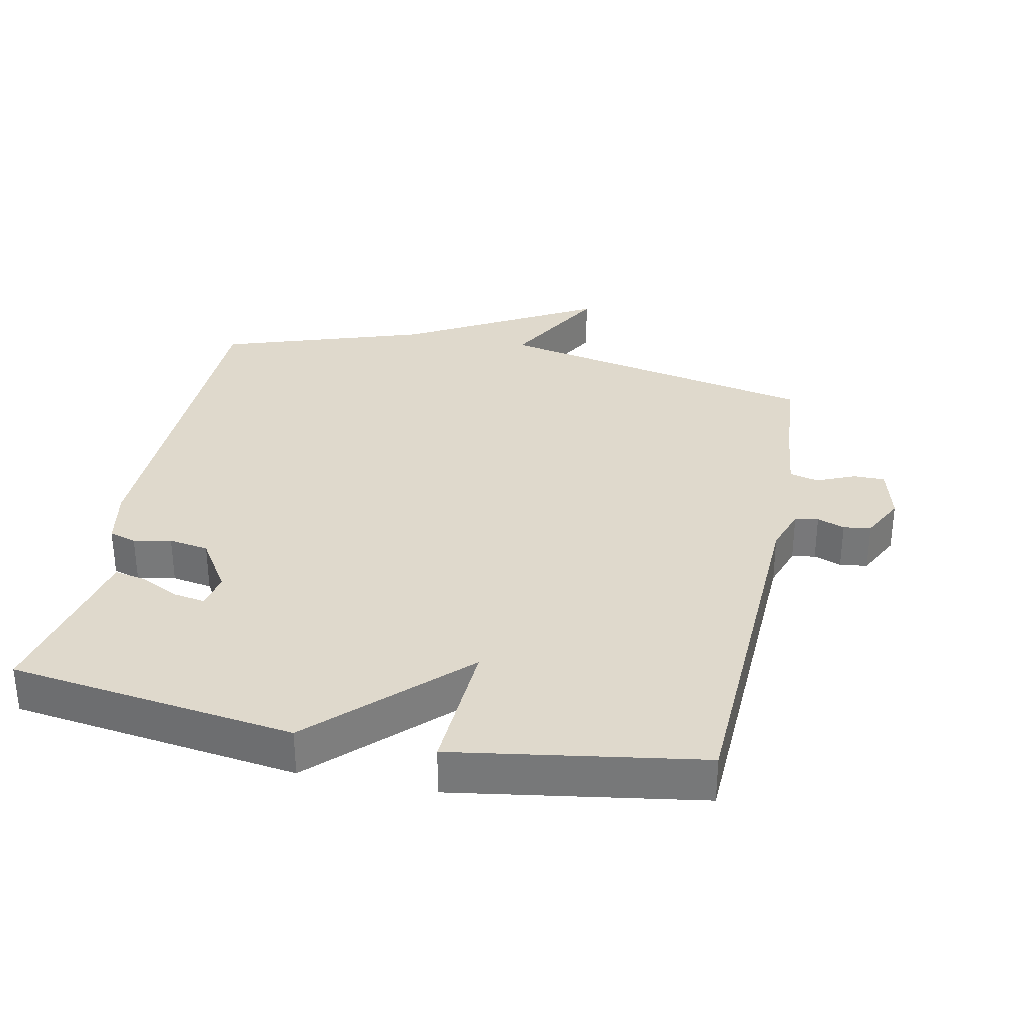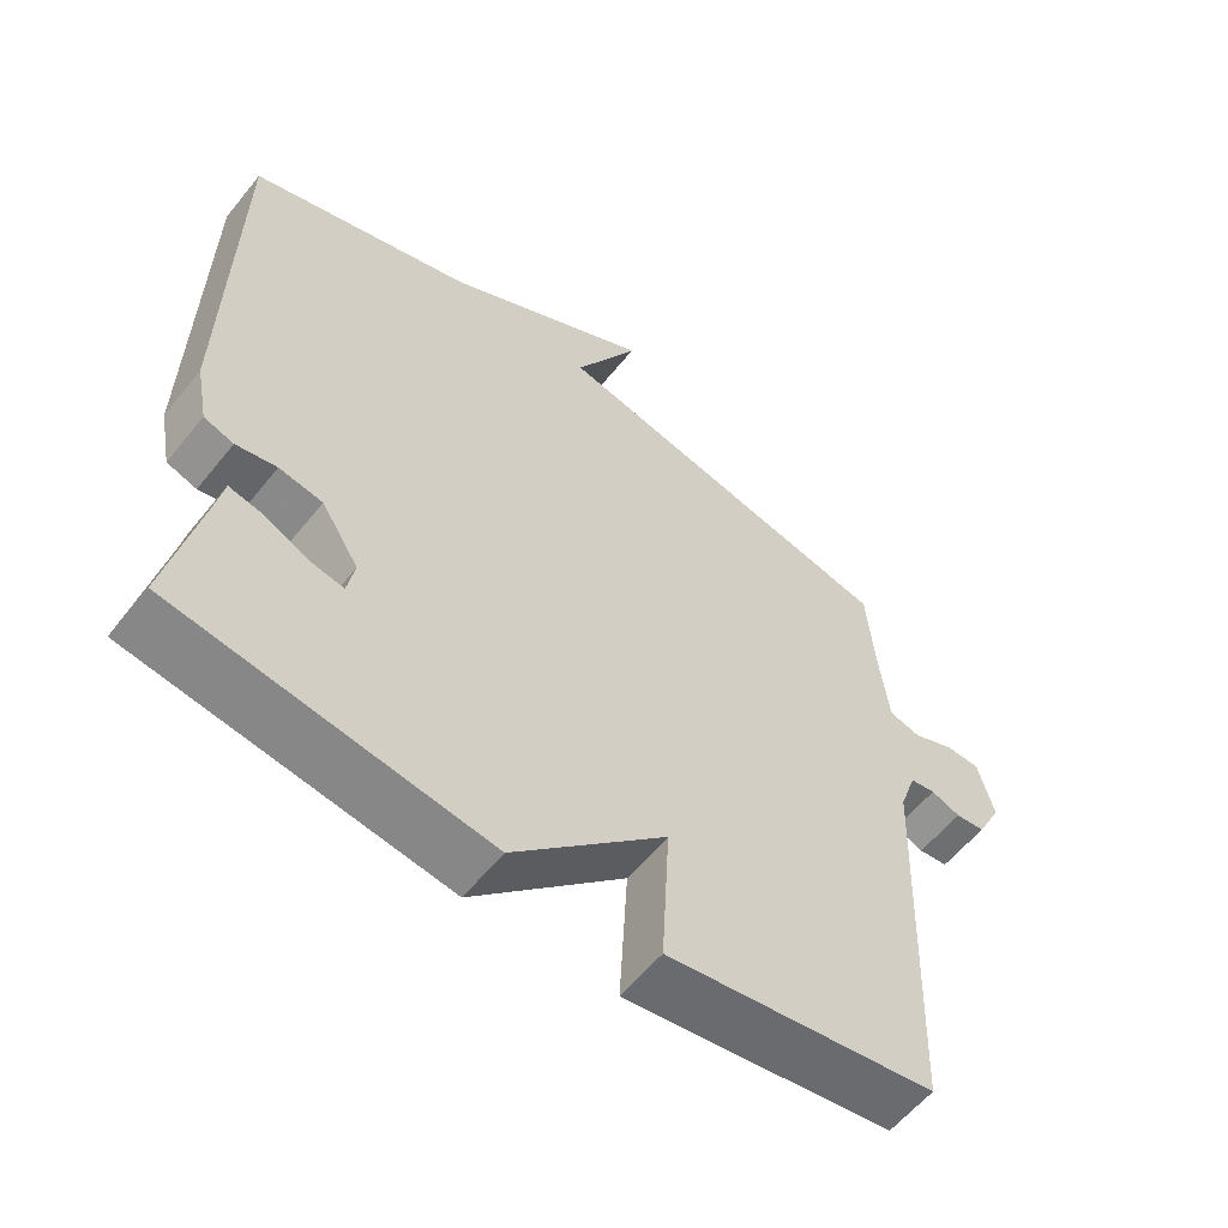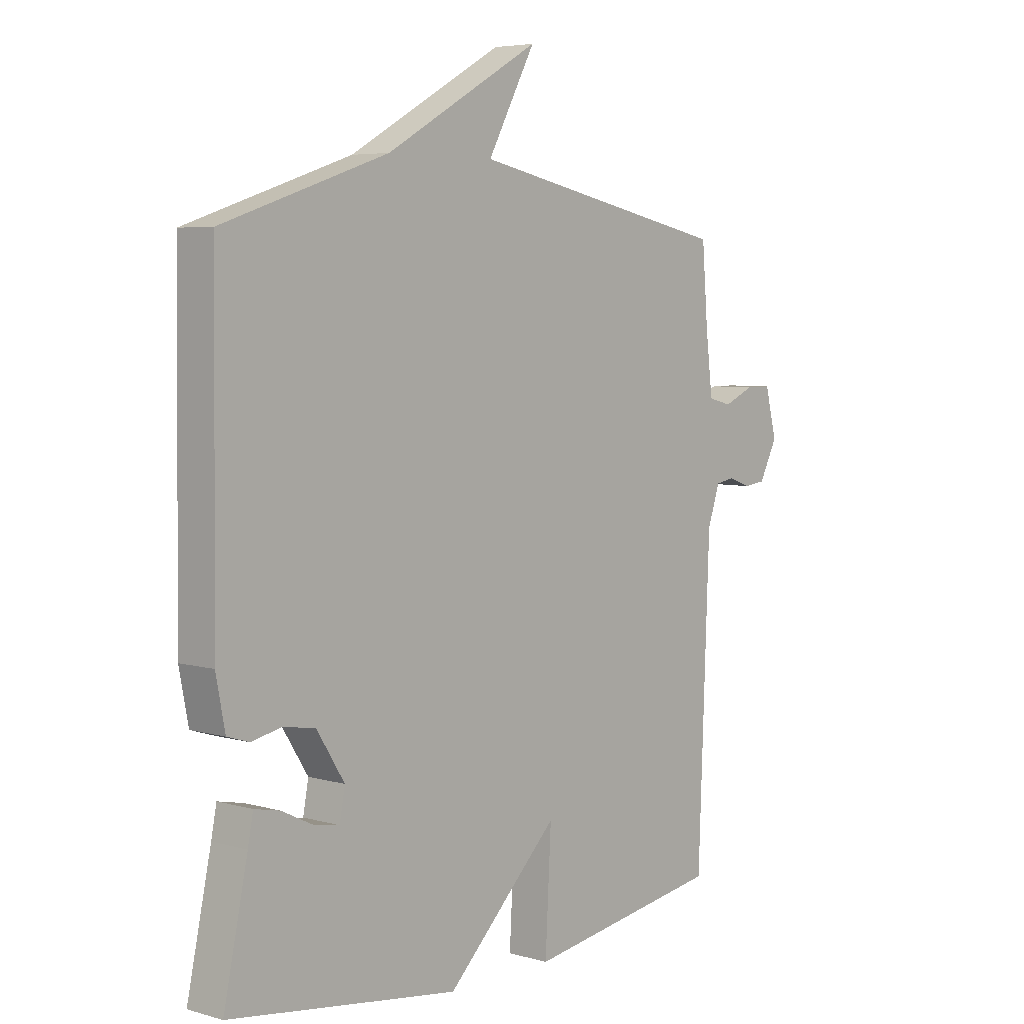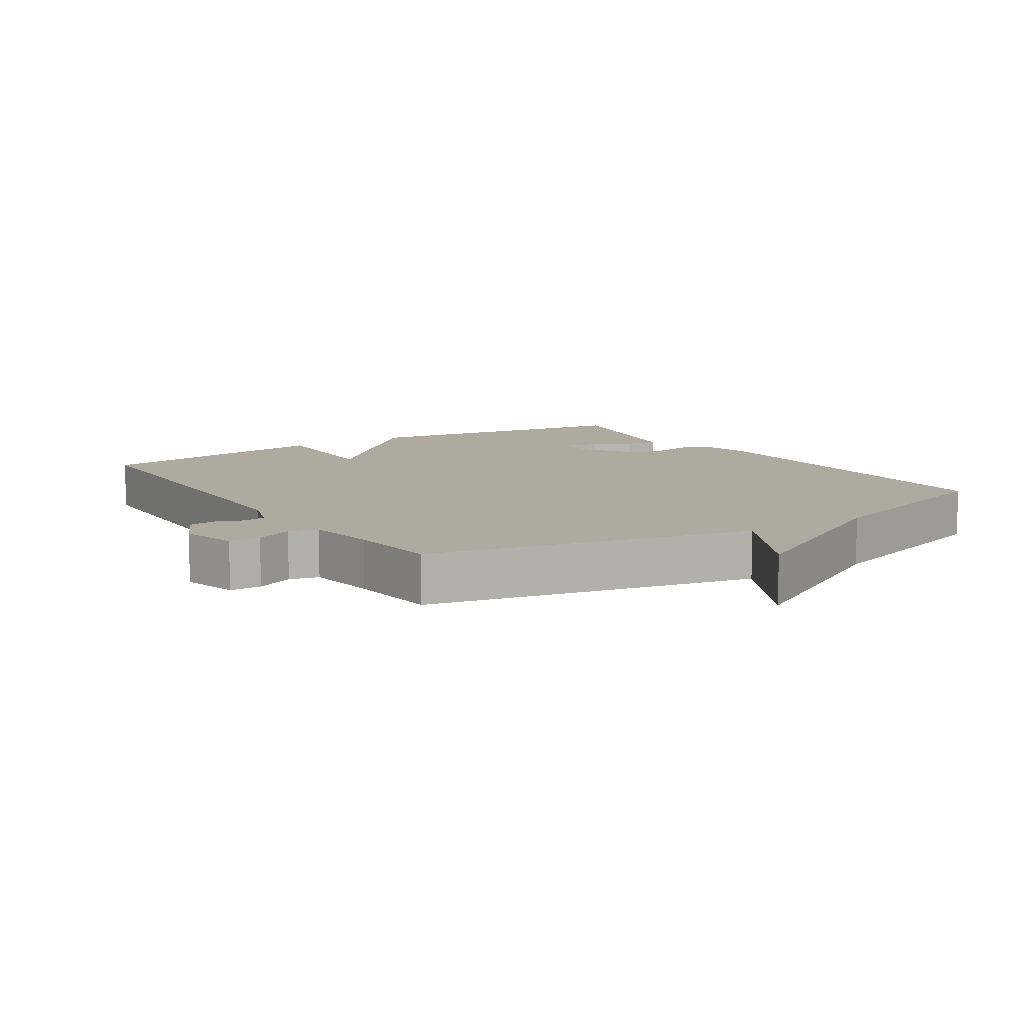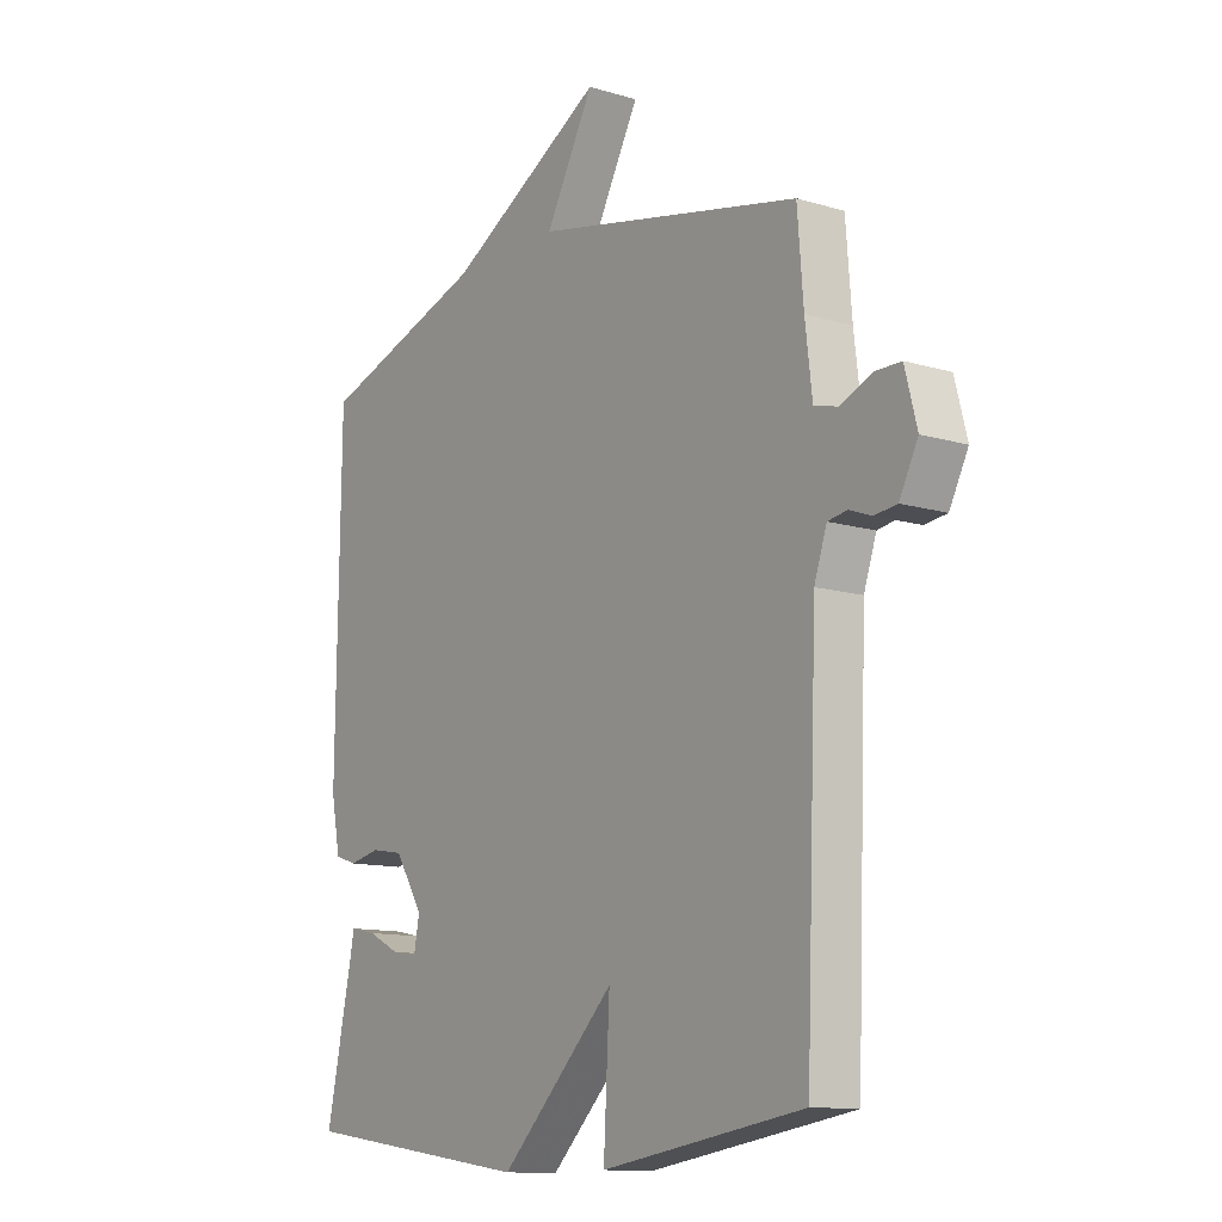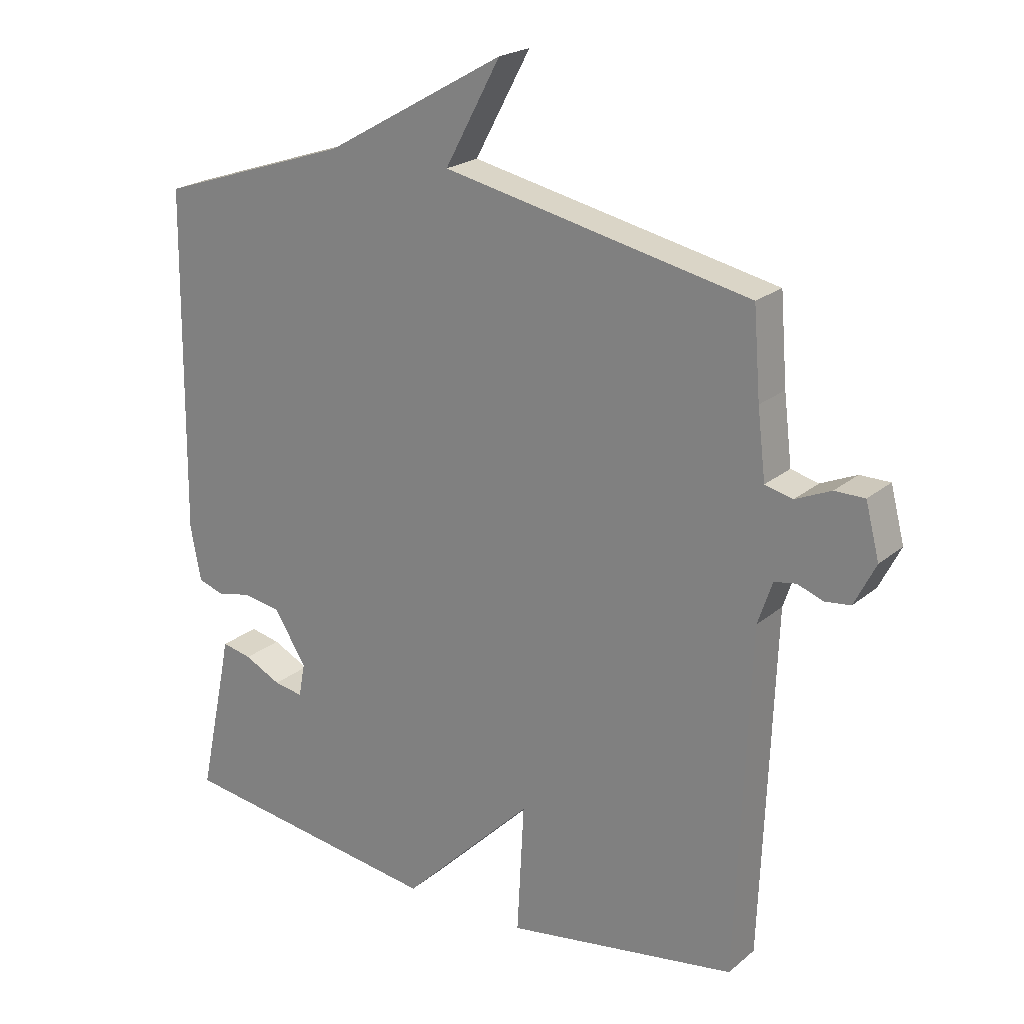
<metadata>
{"format":"obj","ext":"obj","renderer":"f3d","projection":"perspective","resolution":1024,"background":"white","views":[{"elev":32.3,"azim":-168.3,"up":"+Y"},{"elev":-58.6,"azim":141.4,"up":"+Z"},{"elev":5.3,"azim":131.4,"up":"+Z"},{"elev":9.5,"azim":-33.2,"up":"+Y"},{"elev":-12.0,"azim":-125.4,"up":"+Z"},{"elev":21.8,"azim":-144.6,"up":"+Z"}]}
</metadata>
<code>
v -0.5 0.07 0.5
v -0.009 0.07 0.603
v -0.098 0.07 0.767
v 0.191 0.07 0.603
v 0.5 0.07 0.5
v 0.507 0.07 -0.049
v 0.49 0.07 -0.137
v 0.449 0.07 -0.15
v 0.393 0.07 -0.138
v 0.333 0.07 -0.148
v 0.281 0.07 -0.23
v 0.291 0.07 -0.284
v 0.338 0.07 -0.276
v 0.397 0.07 -0.247
v 0.445 0.07 -0.237
v 0.455 0.07 -0.288
v 0.5 0.07 -0.5
v 0.071 0.07 -0.559
v -0.14 0.07 -0.35
v -0.129 0.07 -0.559
v -0.5 0.07 -0.5
v -0.521 0.07 0.052
v -0.544 0.07 0.12
v -0.579 0.07 0.126
v -0.62 0.07 0.111
v -0.661 0.07 0.116
v -0.695 0.07 0.183
v -0.673 0.07 0.268
v -0.625 0.07 0.268
v -0.568 0.07 0.243
v -0.524 0.07 0.254
v -0.511 0.07 0.362
v -0.5 0 0.5
v -0.009 0 0.603
v -0.098 0 0.767
v 0.191 0 0.603
v 0.5 0 0.5
v 0.507 0 -0.049
v 0.49 0 -0.137
v 0.449 0 -0.15
v 0.393 0 -0.138
v 0.333 0 -0.148
v 0.281 0 -0.23
v 0.291 0 -0.284
v 0.338 0 -0.276
v 0.397 0 -0.247
v 0.445 0 -0.237
v 0.455 0 -0.288
v 0.5 0 -0.5
v 0.071 0 -0.559
v -0.14 0 -0.35
v -0.129 0 -0.559
v -0.5 0 -0.5
v -0.521 0 0.052
v -0.544 0 0.12
v -0.579 0 0.126
v -0.62 0 0.111
v -0.661 0 0.116
v -0.695 0 0.183
v -0.673 0 0.268
v -0.625 0 0.268
v -0.568 0 0.243
v -0.524 0 0.254
v -0.511 0 0.362
f 28 29 30
f 27 28 30
f 26 27 30
f 25 26 30
f 24 25 30
f 23 24 30 31
f 22 23 31
f 22 31 32
f 21 22 32
f 20 21 32
f 19 20 32
f 16 17 18 19
f 13 14 15 16
f 12 13 16
f 12 16 19
f 32 1 2
f 19 32 2
f 12 19 2
f 11 12 2
f 7 8 9
f 6 7 9
f 5 6 9
f 4 5 9
f 4 9 10
f 2 3 4
f 2 4 10 11
f 62 61 60
f 62 60 59
f 62 59 58
f 62 58 57
f 62 57 56
f 63 62 56 55
f 63 55 54
f 64 63 54
f 64 54 53
f 64 53 52
f 64 52 51
f 51 50 49 48
f 48 47 46 45
f 48 45 44
f 51 48 44
f 34 33 64
f 34 64 51
f 34 51 44
f 34 44 43
f 41 40 39
f 41 39 38
f 41 38 37
f 41 37 36
f 42 41 36
f 36 35 34
f 43 42 36 34
f 1 33 34 2
f 2 34 35 3
f 3 35 36 4
f 4 36 37 5
f 5 37 38 6
f 6 38 39 7
f 7 39 40 8
f 8 40 41 9
f 9 41 42 10
f 10 42 43 11
f 11 43 44 12
f 12 44 45 13
f 13 45 46 14
f 14 46 47 15
f 15 47 48 16
f 16 48 49 17
f 17 49 50 18
f 18 50 51 19
f 19 51 52 20
f 20 52 53 21
f 21 53 54 22
f 22 54 55 23
f 23 55 56 24
f 24 56 57 25
f 25 57 58 26
f 26 58 59 27
f 27 59 60 28
f 28 60 61 29
f 29 61 62 30
f 30 62 63 31
f 31 63 64 32
f 32 64 33 1

</code>
